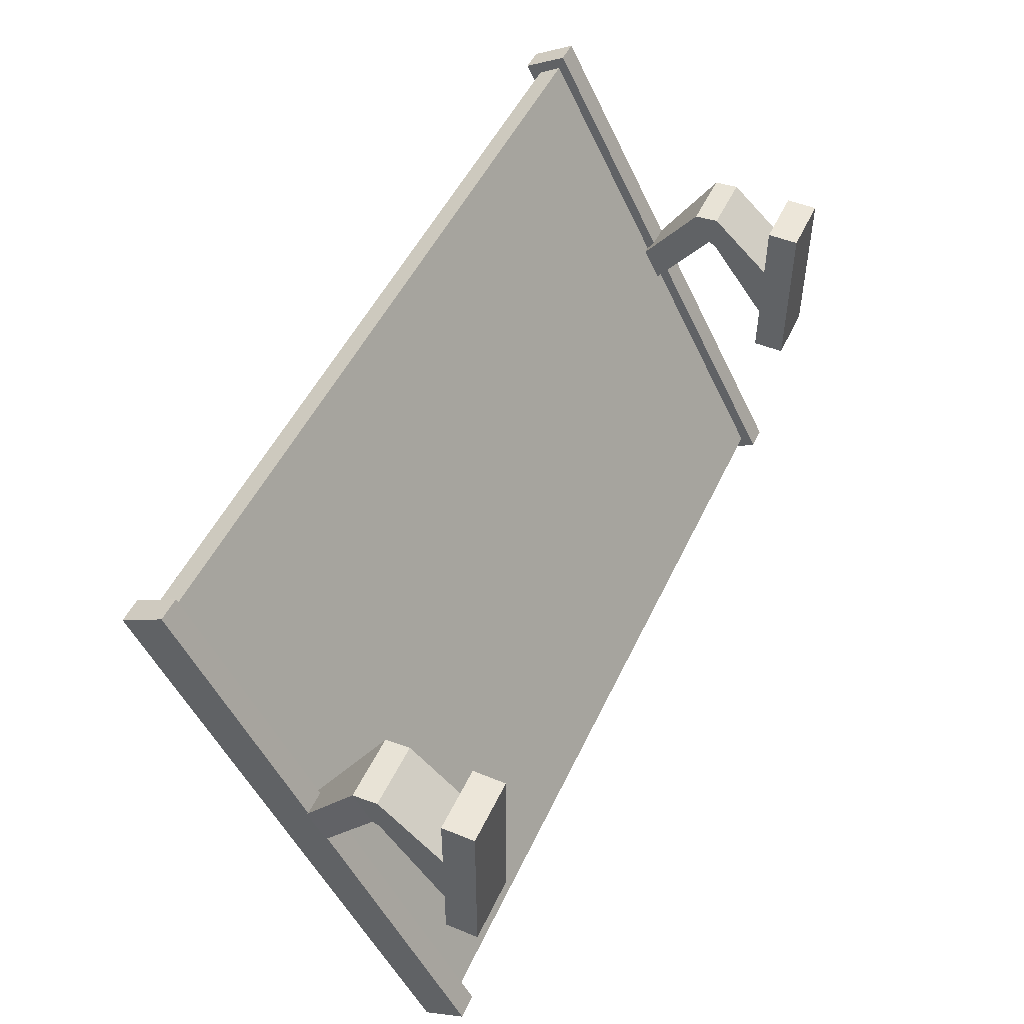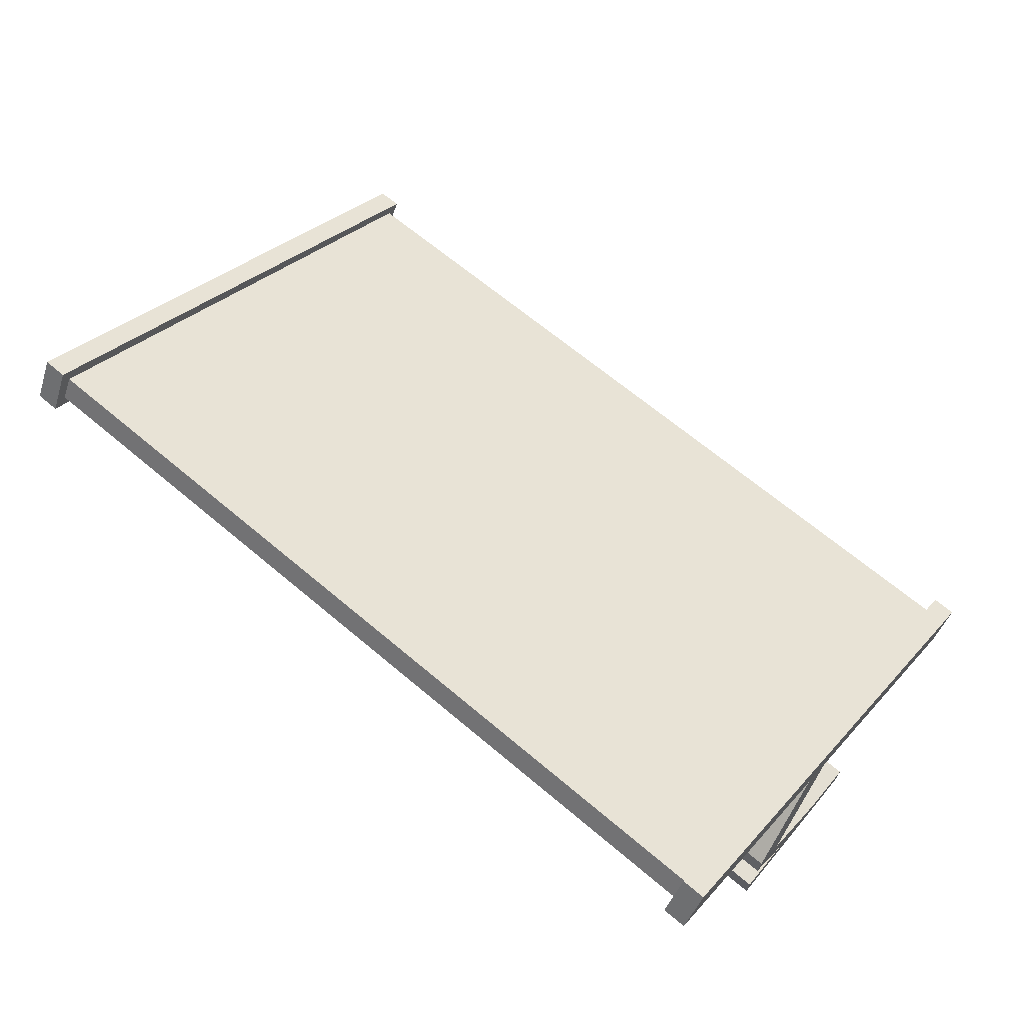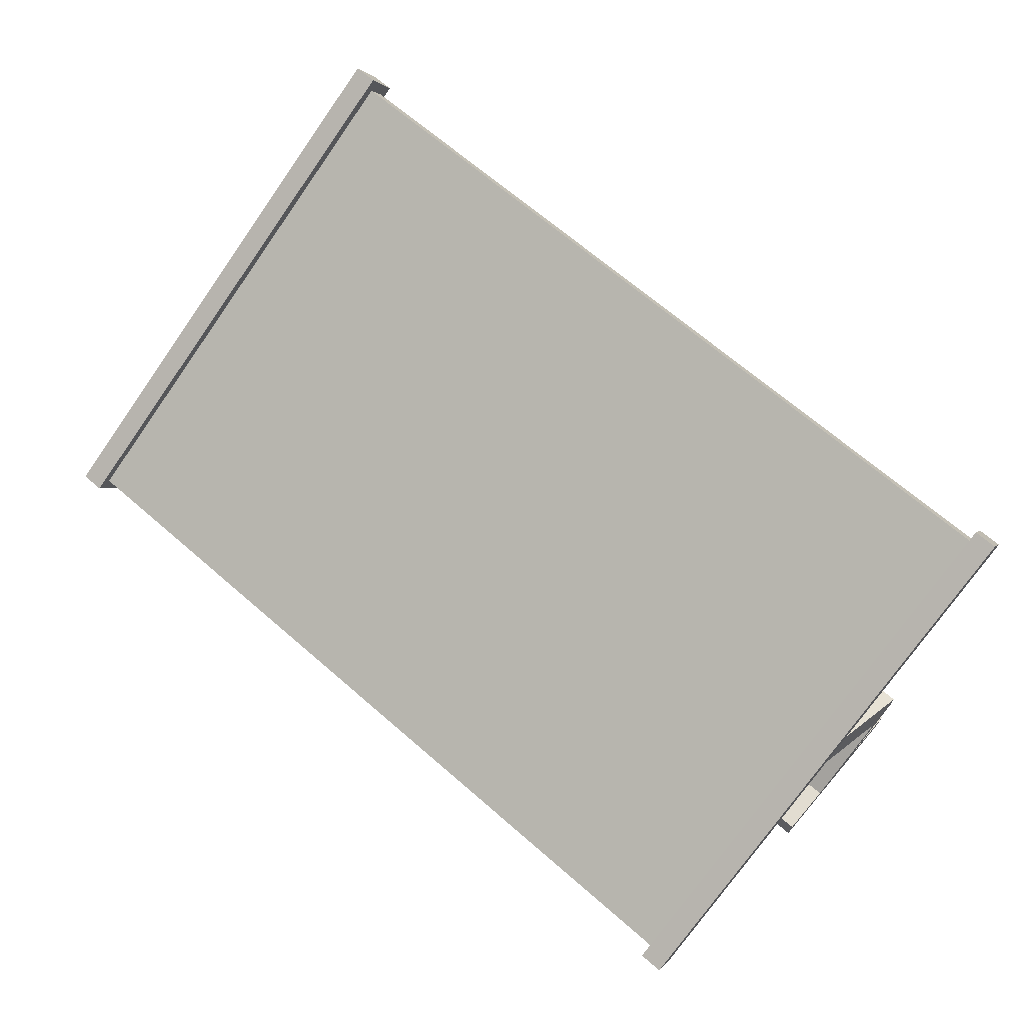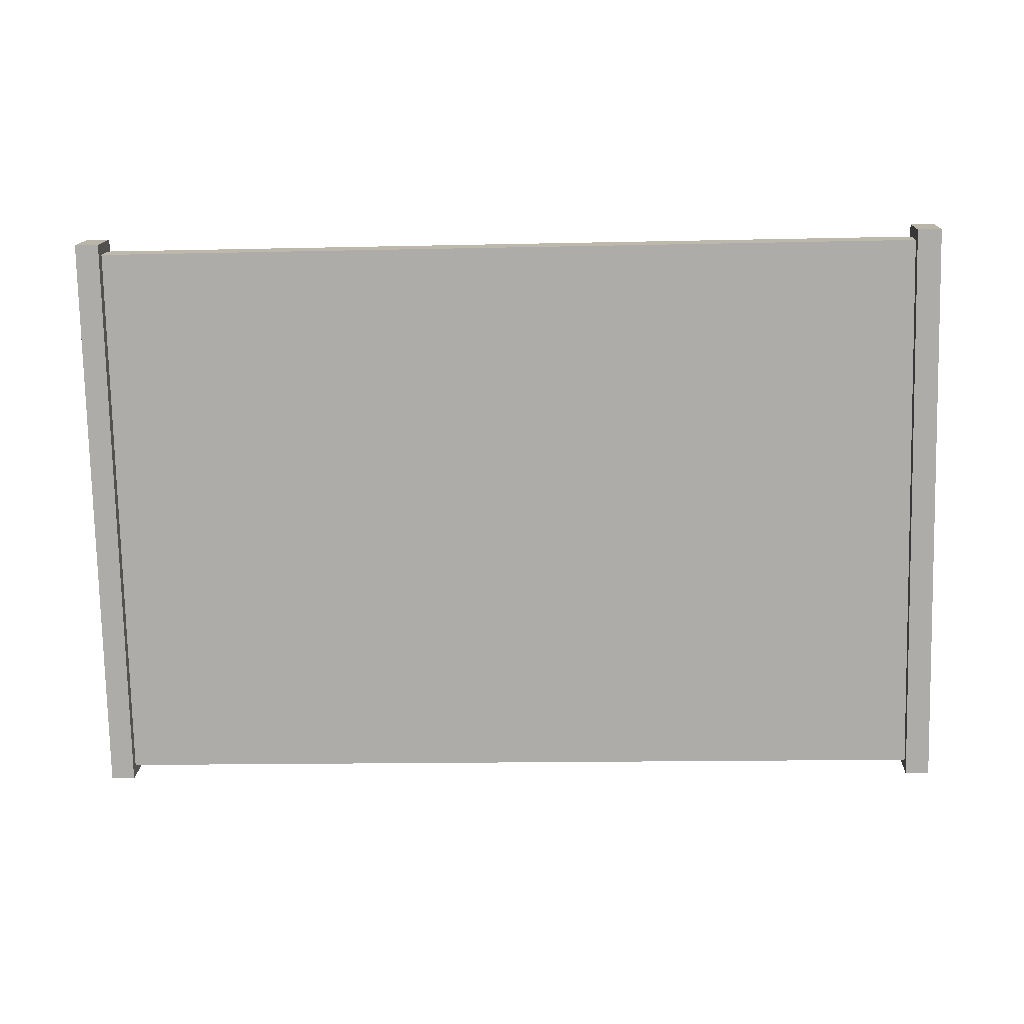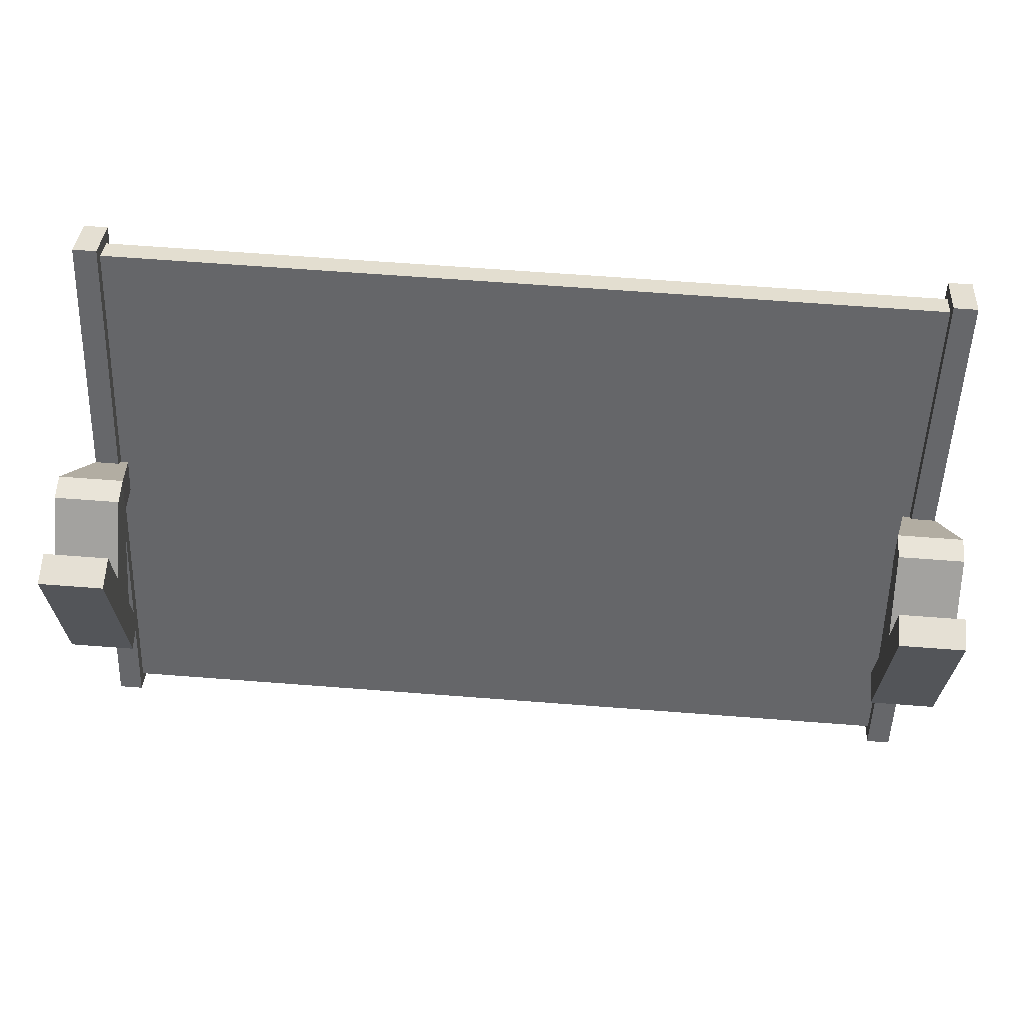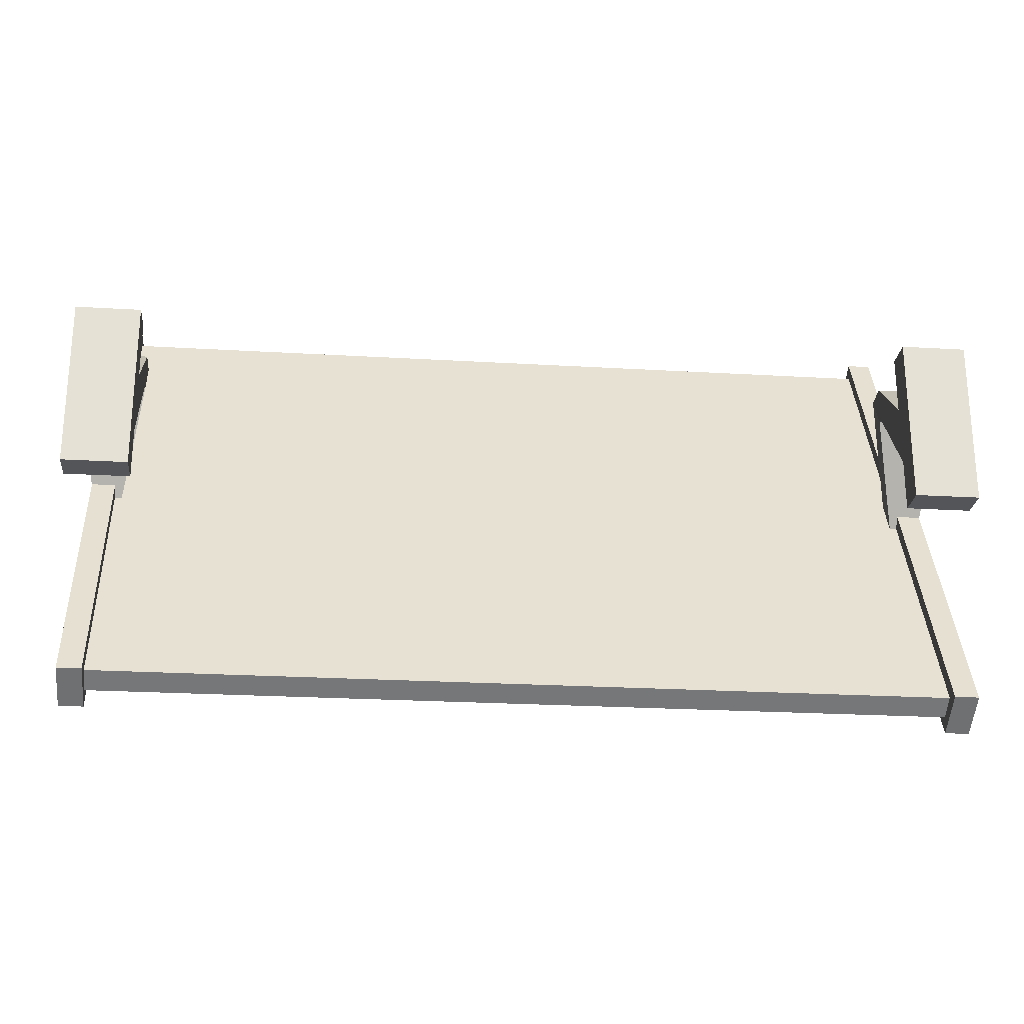
<metadata>
{"format":"obj","ext":"obj","renderer":"f3d","projection":"perspective","resolution":1024,"background":"white","views":[{"elev":49.4,"azim":-65.6,"up":"+Z"},{"elev":66.5,"azim":40.2,"up":"+Y"},{"elev":68.4,"azim":-139.1,"up":"+Y"},{"elev":-15.5,"azim":-177.3,"up":"+Z"},{"elev":65.7,"azim":4.4,"up":"+Z"},{"elev":-24.2,"azim":-5.6,"up":"+Z"}]}
</metadata>
<code>
v -0.68 0.4924 0.3875
v 0.68 0.4924 0.3875
v -0.68 0.5292 0.3657
v 0.68 0.5292 0.3657
v -0.68 0.1008 -0.4325
v 0.68 0.1008 -0.4325
v -0.68 0.0677 -0.4113
v 0.68 0.0677 -0.4113
v 0.7189 0.0677 -0.4113
v 0.7189 0.4924 0.3875
v 0.7189 0.1008 -0.4325
v 0.7189 0.5292 0.3657
v -0.7189 0.0677 -0.4113
v -0.7189 0.4924 0.3875
v -0.7189 0.5292 0.3657
v -0.7189 0.1008 -0.4325
v 0.68 0.04116 -0.4183
v 0.68 0.4854 0.4123
v 0.7189 0.04116 -0.4183
v 0.7189 0.4854 0.4123
v 0.68 0.1071 -0.4571
v 0.7189 0.1071 -0.4571
v 0.68 0.5552 0.3729
v 0.7189 0.5552 0.3729
v -0.68 0.04116 -0.4183
v -0.68 0.4854 0.4123
v -0.7189 0.4854 0.4123
v -0.7189 0.04116 -0.4183
v -0.68 0.5552 0.3729
v -0.7189 0.5552 0.3729
v -0.68 0.1071 -0.4571
v -0.7189 0.1071 -0.4571
v 0.6332 0 0.186
v 0.7381 0 0.186
v 0.6332 0.05247 0.186
v 0.7381 0.05247 0.186
v 0.6332 0.05247 -0.08847
v 0.7381 0.05247 -0.08847
v 0.6332 0 -0.08847
v 0.7381 0 -0.08847
v 0.7381 0.05247 -0.004899
v 0.6332 0.05247 -0.004899
v 0.6332 0 -0.004899
v 0.7381 0 -0.004899
v 0.7381 0.05247 0.09371
v 0.6332 0.05247 0.09371
v 0.6332 0 0.09371
v 0.7381 0 0.09371
v 0.7381 0.1535 0.1831
v 0.6332 0.1535 0.1831
v 0.7381 0.1535 0.1241
v 0.6332 0.1535 0.1241
v 0.7381 0.1935 0.1792
v 0.6332 0.1935 0.1792
v 0.7381 0.1645 0.128
v 0.6332 0.1645 0.128
v 0.7148 0.3117 0.006851
v 0.6722 0.3117 0.006851
v 0.7148 0.2826 -0.04442
v 0.6722 0.2826 -0.04442
v -0.6332 0 0.186
v -0.7381 0 0.186
v -0.6332 0.05247 0.186
v -0.7381 0.05247 0.186
v -0.6332 0.05247 -0.08847
v -0.7381 0.05247 -0.08847
v -0.6332 0 -0.08847
v -0.7381 0 -0.08847
v -0.7381 0.05247 -0.004899
v -0.6332 0.05247 -0.004899
v -0.6332 0 -0.004899
v -0.7381 0 -0.004899
v -0.7381 0.05247 0.09371
v -0.6332 0.05247 0.09371
v -0.6332 0 0.09371
v -0.7381 0 0.09371
v -0.7381 0.1535 0.1831
v -0.6332 0.1535 0.1831
v -0.7381 0.1535 0.1241
v -0.6332 0.1535 0.1241
v -0.7381 0.1935 0.1792
v -0.6332 0.1935 0.1792
v -0.7381 0.1645 0.128
v -0.6332 0.1645 0.128
v -0.7148 0.3117 0.006851
v -0.6722 0.3117 0.006851
v -0.7148 0.2826 -0.04442
v -0.6722 0.2826 -0.04442
f 1 2 4 3
f 3 4 6 5
f 5 6 8 7
f 7 8 2 1
f 10 9 11 12
f 13 14 15 16
f 18 17 19 20
f 17 21 22 19
f 21 23 24 22
f 23 18 20 24
f 25 26 27 28
f 26 29 30 27
f 29 31 32 30
f 31 25 28 32
f 2 8 17 18
f 9 10 20 19
f 8 6 21 17
f 11 9 19 22
f 6 4 23 21
f 12 11 22 24
f 4 2 18 23
f 10 12 24 20
f 7 1 26 25
f 14 13 28 27
f 1 3 29 26
f 15 14 27 30
f 3 5 31 29
f 16 15 30 32
f 5 7 25 31
f 13 16 32 28
f 33 34 36 35
f 35 36 45 46
f 37 38 40 39
f 47 48 34 33
f 34 48 45 36
f 47 33 35 46
f 42 41 38 37
f 39 43 42 37
f 39 40 44 43
f 41 44 40 38
f 58 57 59 60
f 43 47 46 42
f 43 44 48 47
f 45 48 44 41
f 46 45 49 50
f 45 41 51 49
f 41 42 52 51
f 42 46 50 52
f 50 49 53 54
f 49 51 55 53
f 51 52 56 55
f 52 50 54 56
f 54 53 57 58
f 53 55 59 57
f 55 56 60 59
f 56 54 58 60
f 61 63 64 62
f 63 74 73 64
f 65 67 68 66
f 75 61 62 76
f 62 64 73 76
f 75 74 63 61
f 70 65 66 69
f 67 65 70 71
f 67 71 72 68
f 69 66 68 72
f 86 88 87 85
f 71 70 74 75
f 71 75 76 72
f 73 69 72 76
f 74 78 77 73
f 73 77 79 69
f 69 79 80 70
f 70 80 78 74
f 78 82 81 77
f 77 81 83 79
f 79 83 84 80
f 80 84 82 78
f 82 86 85 81
f 81 85 87 83
f 83 87 88 84
f 84 88 86 82

</code>
